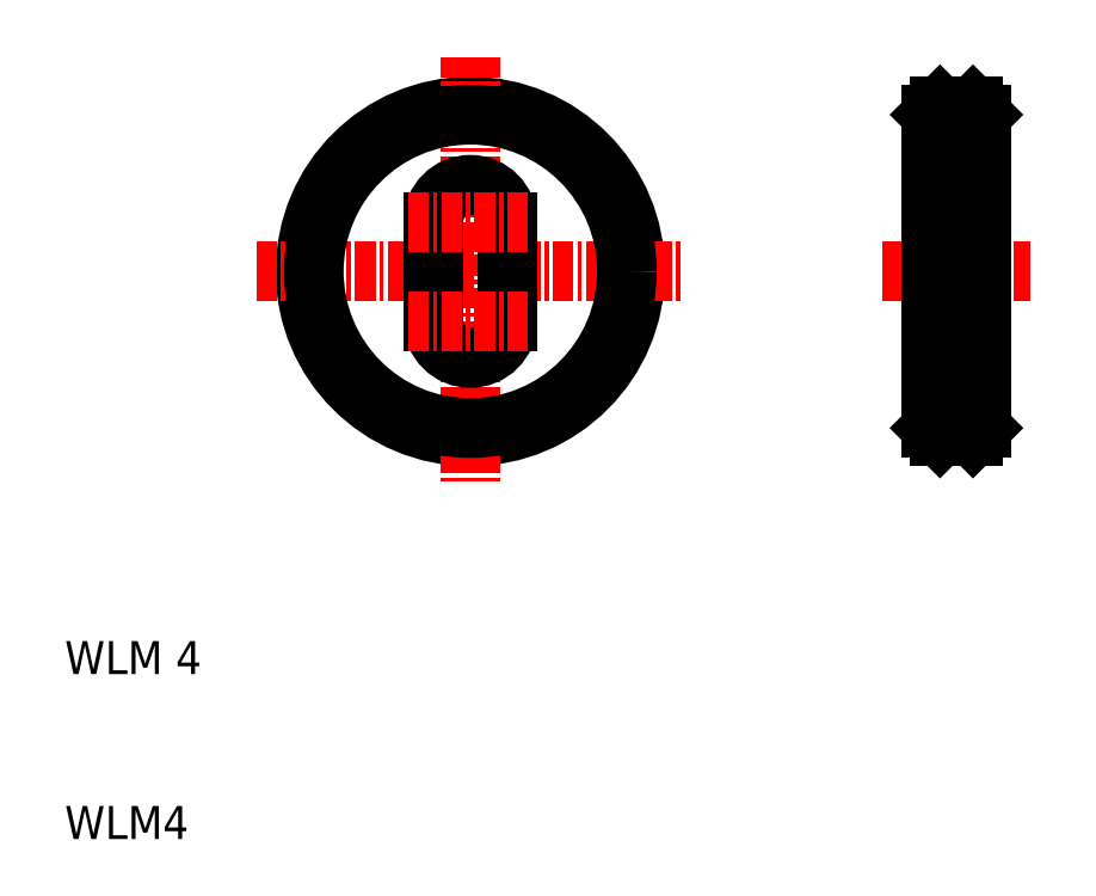
<metadata>
{"format":"dxf","ext":"dxf","renderer":"ezdxf+matplotlib","layout":"modelspace","background":"white","min_lineweight":24,"dpi":150}
</metadata>
<code>
0
SECTION
2
ENTITIES
0
LINE
8
0
10
63.11
20
54.42
30
0
11
65.11
21
54.42
31
0
0
LINE
8
0
10
63.11
20
34.42
30
0
11
65.11
21
34.42
31
0
0
LINE
8
0
10
62.61
20
39.17
30
0
11
65.61
21
39.17
31
0
0
LINE
8
0
10
62.61
20
49.67
30
0
11
65.61
21
49.67
31
0
0
LINE
8
CENTER
10
59.61
20
44.42
30
0
11
68.61
21
44.42
31
0
0
CIRCLE
8
0
10
34.61
20
44.42
30
0
40
10
0
LINE
8
CENTER
10
34.61
20
57.42
30
0
11
34.61
21
31.42
31
0
0
TEXT
8
0
10
10
20
20
30
0
40
2
1
WLM 4
0
TEXT
8
0
10
10
20
10
30
0
40
2
1
WLM4
0
LINE
8
CENTER
10
21.61
20
44.42
30
0
11
47.61
21
44.42
31
0
0
LINE
8
0
10
32.36
20
47.42
30
0
11
32.36
21
41.42
31
0
0
LINE
8
0
10
36.86
20
47.42
30
0
11
36.86
21
41.42
31
0
0
ARC
8
0
10
34.61
20
41.42
30
0
40
2.25
50
180
51
0
0
LINE
8
CENTER
10
30.86
20
41.42
30
0
11
38.36
21
41.42
31
0
0
ARC
8
0
10
34.61
20
47.42
30
0
40
2.25
50
0
51
180
0
LINE
8
CENTER
10
30.86
20
47.42
30
0
11
38.36
21
47.42
31
0
0
LINE
8
0
10
62.61
20
53.92
30
0
11
62.61
21
34.92
31
0
0
LINE
8
0
10
65.61
20
34.92
30
0
11
65.61
21
53.92
31
0
0
CIRCLE
8
0
10
34.61
20
44.42
30
0
40
9.5
0
LINE
8
0
10
63.11
20
54.42
30
0
11
63.11
21
34.42
31
0
0
LINE
8
0
10
65.11
20
34.42
30
0
11
65.11
21
54.42
31
0
0
LINE
8
0
10
63.11
20
54.42
30
0
11
62.61
21
53.92
31
0
0
LINE
8
0
10
65.11
20
54.42
30
0
11
65.61
21
53.92
31
0
0
LINE
8
0
10
65.61
20
34.92
30
0
11
65.11
21
34.42
31
0
0
LINE
8
0
10
63.11
20
34.42
30
0
11
62.61
21
34.92
31
0
0
ENDSEC
0
EOF

</code>
